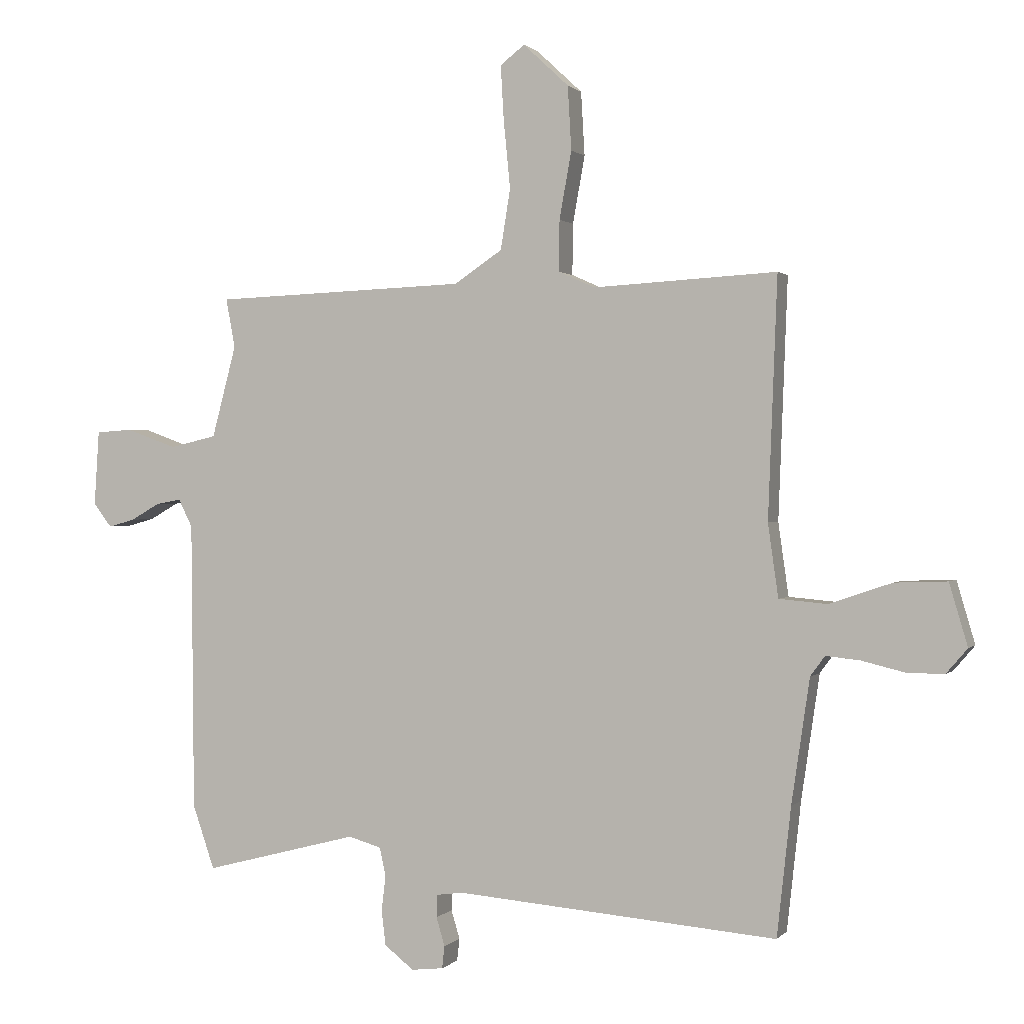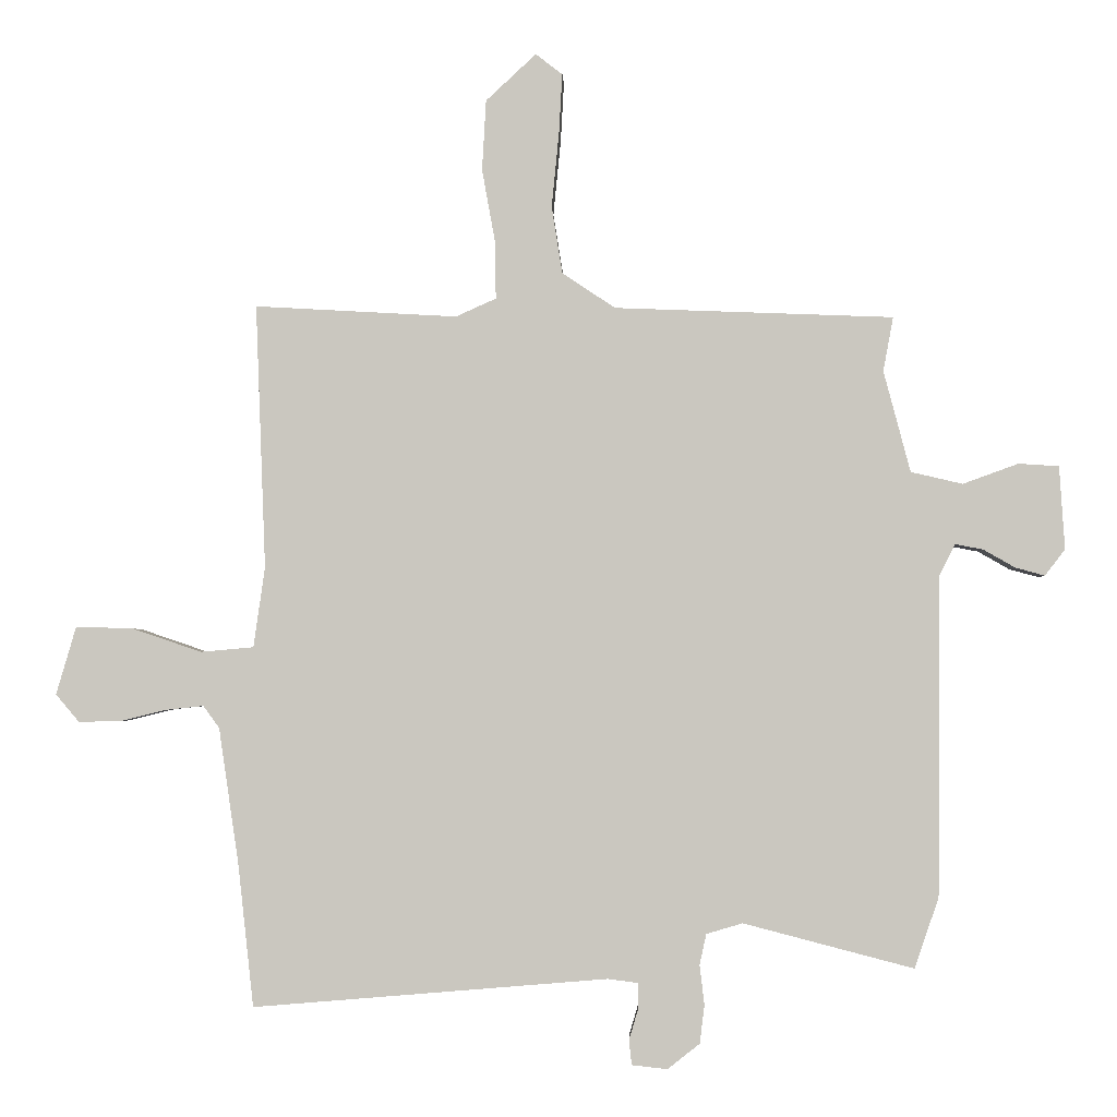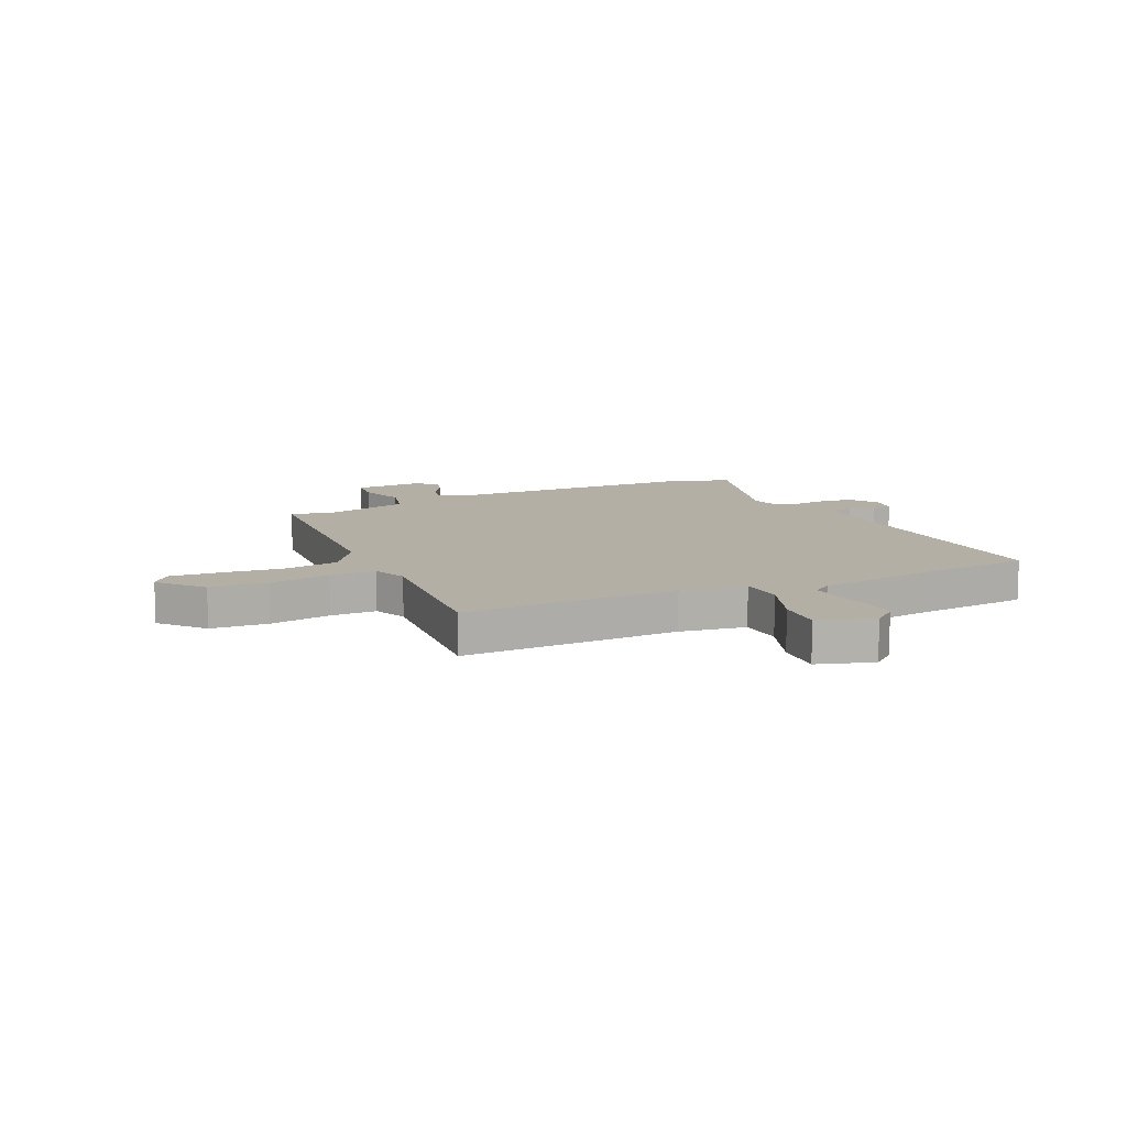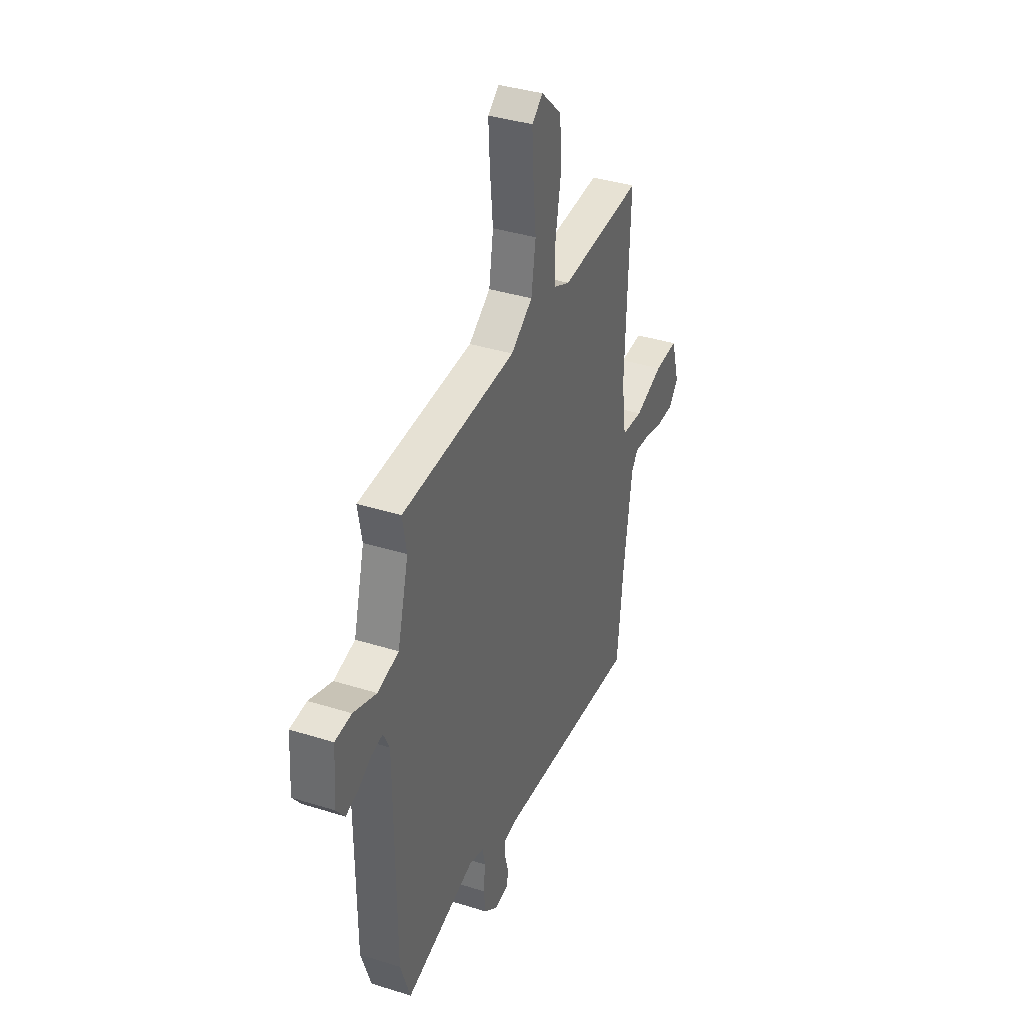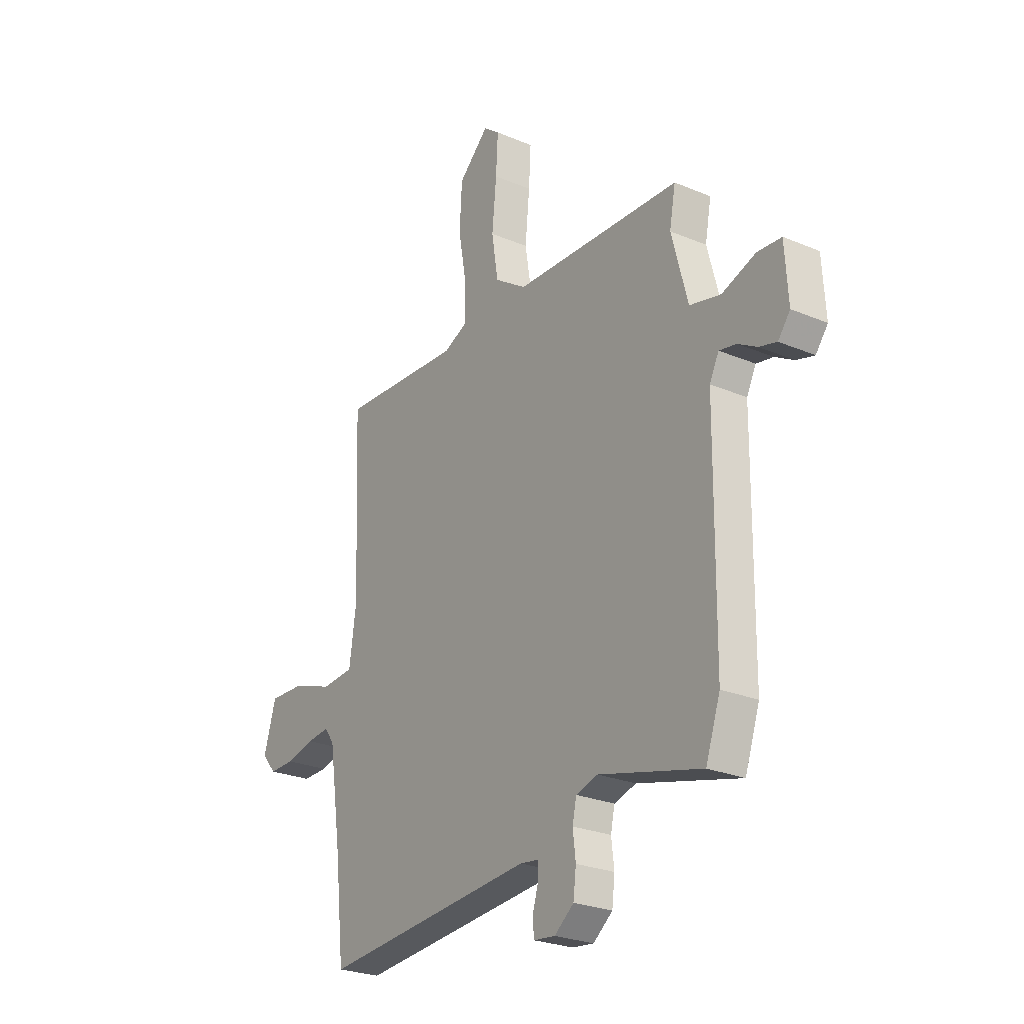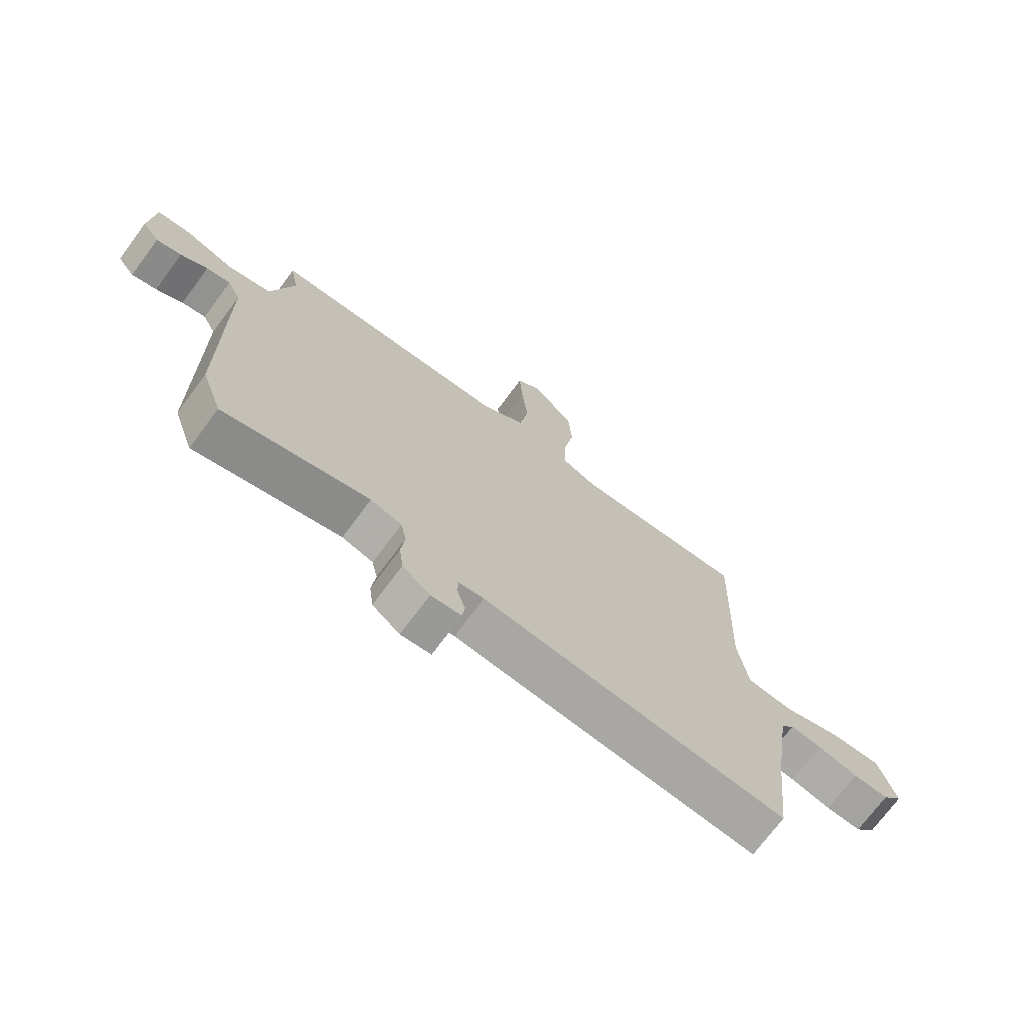
<metadata>
{"format":"obj","ext":"obj","renderer":"f3d","projection":"perspective","resolution":1024,"background":"white","views":[{"elev":0.8,"azim":19.5,"up":"+Z"},{"elev":-2.3,"azim":-177.9,"up":"+Z"},{"elev":11.3,"azim":66.4,"up":"+Y"},{"elev":37.3,"azim":-68.0,"up":"+Z"},{"elev":-25.5,"azim":-124.1,"up":"+Z"},{"elev":-72.3,"azim":-36.6,"up":"+Z"}]}
</metadata>
<code>
v 0.491 0.07 0.469
v 0.476 0.07 0.075
v 0.493 0.07 -0.045
v 0.572 0.07 -0.052
v 0.675 0.07 -0.017
v 0.761 0.07 -0.014
v 0.791 0.07 -0.116
v 0.756 0.07 -0.157
v 0.694 0.07 -0.156
v 0.624 0.07 -0.139
v 0.568 0.07 -0.133
v 0.544 0.07 -0.166
v 0.514 0.07 -0.371
v 0.491 0.07 -0.582
v -0.039 0.07 -0.538
v -0.084 0.07 -0.544
v -0.084 0.07 -0.581
v -0.07 0.07 -0.628
v -0.074 0.07 -0.665
v -0.127 0.07 -0.671
v -0.175 0.07 -0.633
v -0.182 0.07 -0.576
v -0.175 0.07 -0.517
v -0.185 0.07 -0.471
v -0.239 0.07 -0.455
v -0.493 0.07 -0.521
v -0.529 0.07 -0.416
v -0.533 0.07 0.062
v -0.556 0.07 0.108
v -0.598 0.07 0.1
v -0.645 0.07 0.073
v -0.689 0.07 0.061
v -0.719 0.07 0.1
v -0.711 0.07 0.224
v -0.651 0.07 0.228
v -0.568 0.07 0.198
v -0.491 0.07 0.216
v -0.451 0.07 0.367
v -0.466 0.07 0.448
v -0.05 0.07 0.464
v 0.029 0.07 0.517
v 0.045 0.07 0.617
v 0.034 0.07 0.729
v 0.029 0.07 0.818
v 0.069 0.07 0.849
v 0.144 0.07 0.779
v 0.15 0.07 0.674
v 0.13 0.07 0.563
v 0.129 0.07 0.479
v 0.189 0.07 0.452
v 0.491 0 0.469
v 0.476 0 0.075
v 0.493 0 -0.045
v 0.572 0 -0.052
v 0.675 0 -0.017
v 0.761 0 -0.014
v 0.791 0 -0.116
v 0.756 0 -0.157
v 0.694 0 -0.156
v 0.624 0 -0.139
v 0.568 0 -0.133
v 0.544 0 -0.166
v 0.514 0 -0.371
v 0.491 0 -0.582
v -0.039 0 -0.538
v -0.084 0 -0.544
v -0.084 0 -0.581
v -0.07 0 -0.628
v -0.074 0 -0.665
v -0.127 0 -0.671
v -0.175 0 -0.633
v -0.182 0 -0.576
v -0.175 0 -0.517
v -0.185 0 -0.471
v -0.239 0 -0.455
v -0.493 0 -0.521
v -0.529 0 -0.416
v -0.533 0 0.062
v -0.556 0 0.108
v -0.598 0 0.1
v -0.645 0 0.073
v -0.689 0 0.061
v -0.719 0 0.1
v -0.711 0 0.224
v -0.651 0 0.228
v -0.568 0 0.198
v -0.491 0 0.216
v -0.451 0 0.367
v -0.466 0 0.448
v -0.05 0 0.464
v 0.029 0 0.517
v 0.045 0 0.617
v 0.034 0 0.729
v 0.029 0 0.818
v 0.069 0 0.849
v 0.144 0 0.779
v 0.15 0 0.674
v 0.13 0 0.563
v 0.129 0 0.479
v 0.189 0 0.452
f 46 47 48
f 45 46 48
f 44 45 48
f 43 44 48
f 42 43 48
f 41 42 48 49
f 40 41 49 50
f 38 39 40 50
f 34 35 36
f 33 34 36
f 32 33 36
f 31 32 36
f 30 31 36
f 29 30 36 37
f 28 29 37
f 27 28 37
f 26 27 37
f 25 26 37
f 50 1 2
f 38 50 2
f 37 38 2
f 25 37 2
f 24 25 2
f 21 22 23
f 20 21 23
f 19 20 23
f 18 19 23
f 17 18 23
f 13 14 15
f 12 13 15 16
f 11 12 16
f 8 9 10
f 7 8 10
f 6 7 10
f 5 6 10
f 4 5 10
f 3 4 10 11
f 23 24 2 3
f 16 17 23
f 3 11 16 23
f 98 97 96
f 98 96 95
f 98 95 94
f 98 94 93
f 98 93 92
f 99 98 92 91
f 100 99 91 90
f 100 90 89 88
f 86 85 84
f 86 84 83
f 86 83 82
f 86 82 81
f 86 81 80
f 87 86 80 79
f 87 79 78
f 87 78 77
f 87 77 76
f 87 76 75
f 52 51 100
f 52 100 88
f 52 88 87
f 52 87 75
f 52 75 74
f 73 72 71
f 73 71 70
f 73 70 69
f 73 69 68
f 73 68 67
f 65 64 63
f 66 65 63 62
f 66 62 61
f 60 59 58
f 60 58 57
f 60 57 56
f 60 56 55
f 60 55 54
f 61 60 54 53
f 53 52 74 73
f 73 67 66
f 73 66 61 53
f 1 51 52 2
f 2 52 53 3
f 3 53 54 4
f 4 54 55 5
f 5 55 56 6
f 6 56 57 7
f 7 57 58 8
f 8 58 59 9
f 9 59 60 10
f 10 60 61 11
f 11 61 62 12
f 12 62 63 13
f 13 63 64 14
f 14 64 65 15
f 15 65 66 16
f 16 66 67 17
f 17 67 68 18
f 18 68 69 19
f 19 69 70 20
f 20 70 71 21
f 21 71 72 22
f 22 72 73 23
f 23 73 74 24
f 24 74 75 25
f 25 75 76 26
f 26 76 77 27
f 27 77 78 28
f 28 78 79 29
f 29 79 80 30
f 30 80 81 31
f 31 81 82 32
f 32 82 83 33
f 33 83 84 34
f 34 84 85 35
f 35 85 86 36
f 36 86 87 37
f 37 87 88 38
f 38 88 89 39
f 39 89 90 40
f 40 90 91 41
f 41 91 92 42
f 42 92 93 43
f 43 93 94 44
f 44 94 95 45
f 45 95 96 46
f 46 96 97 47
f 47 97 98 48
f 48 98 99 49
f 49 99 100 50
f 50 100 51 1

</code>
